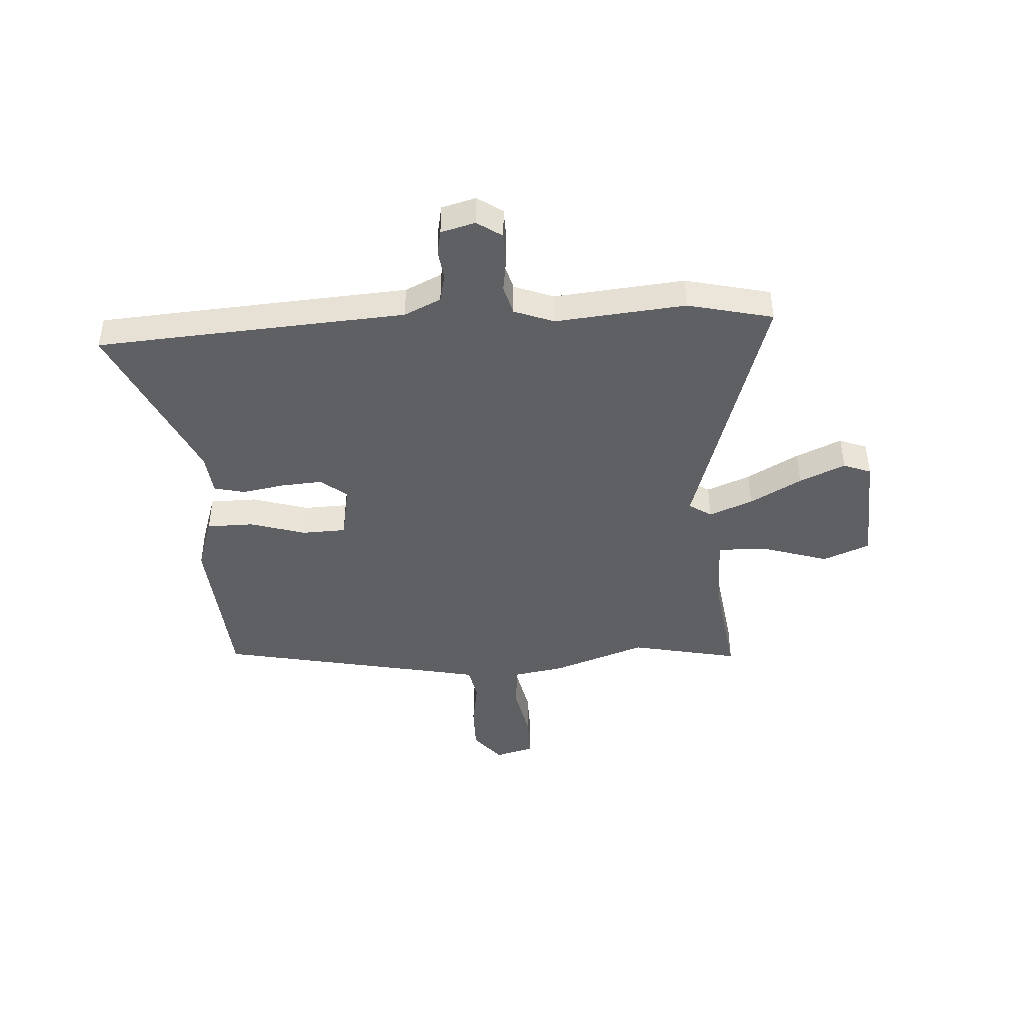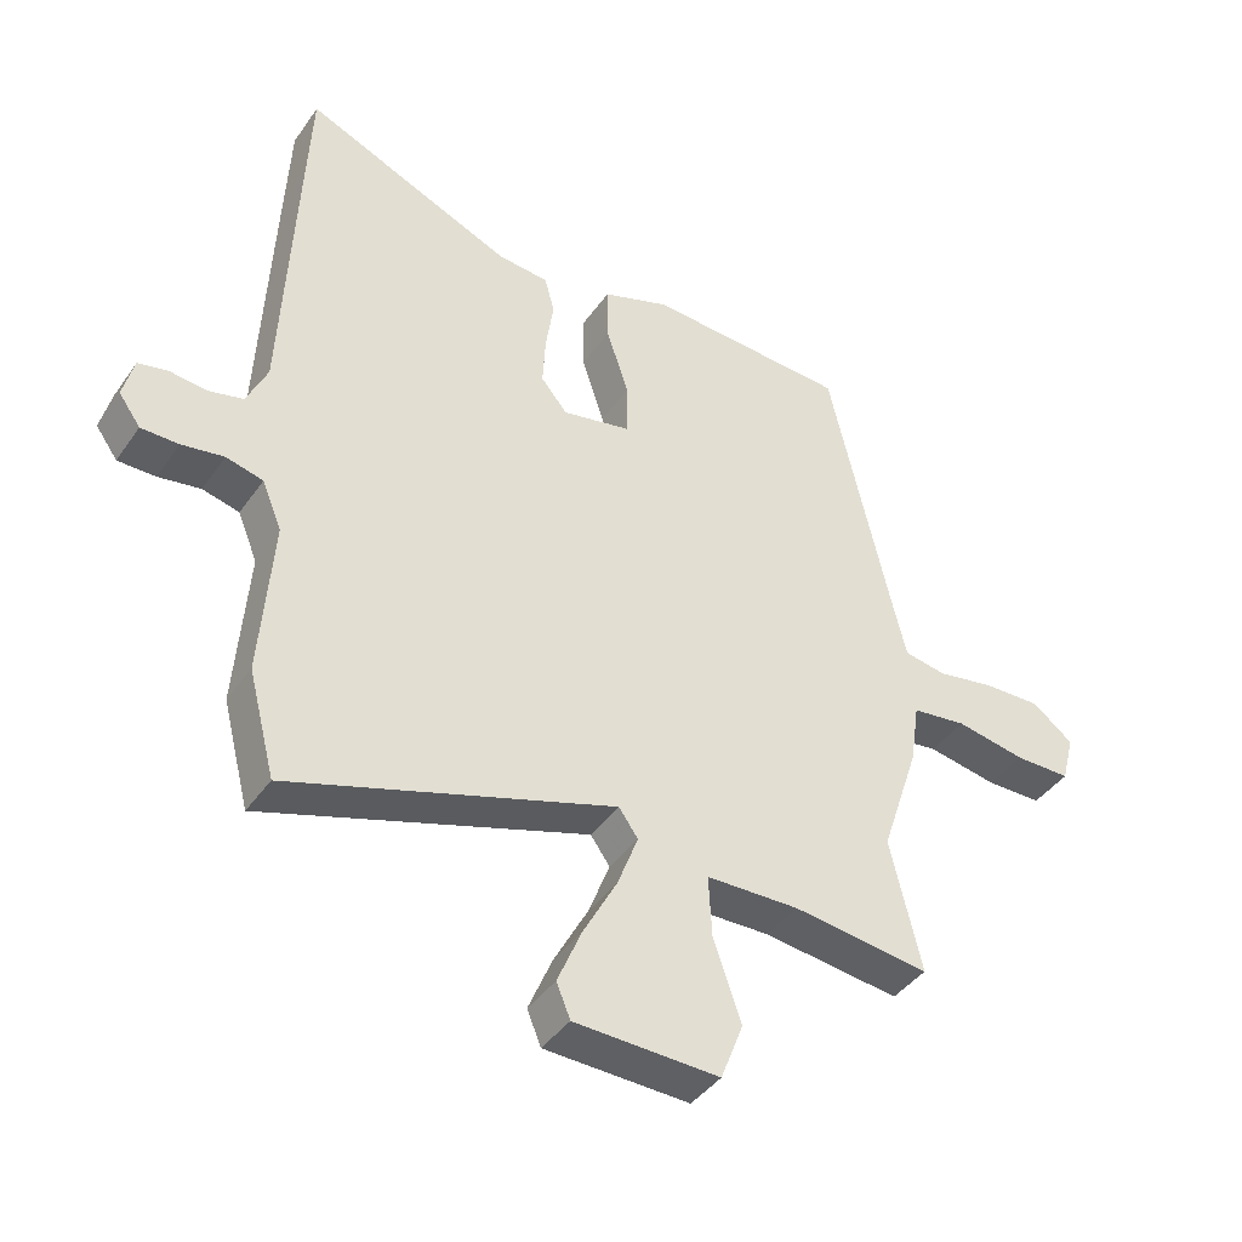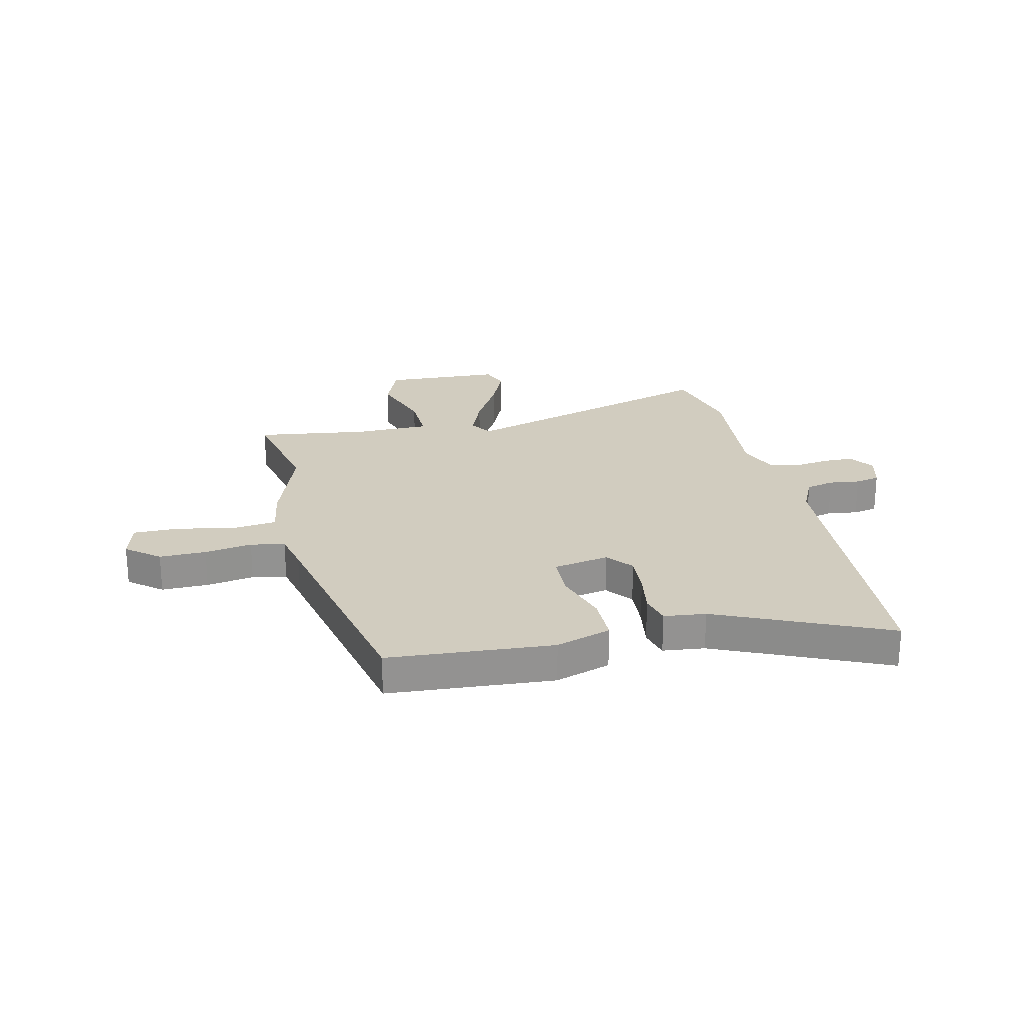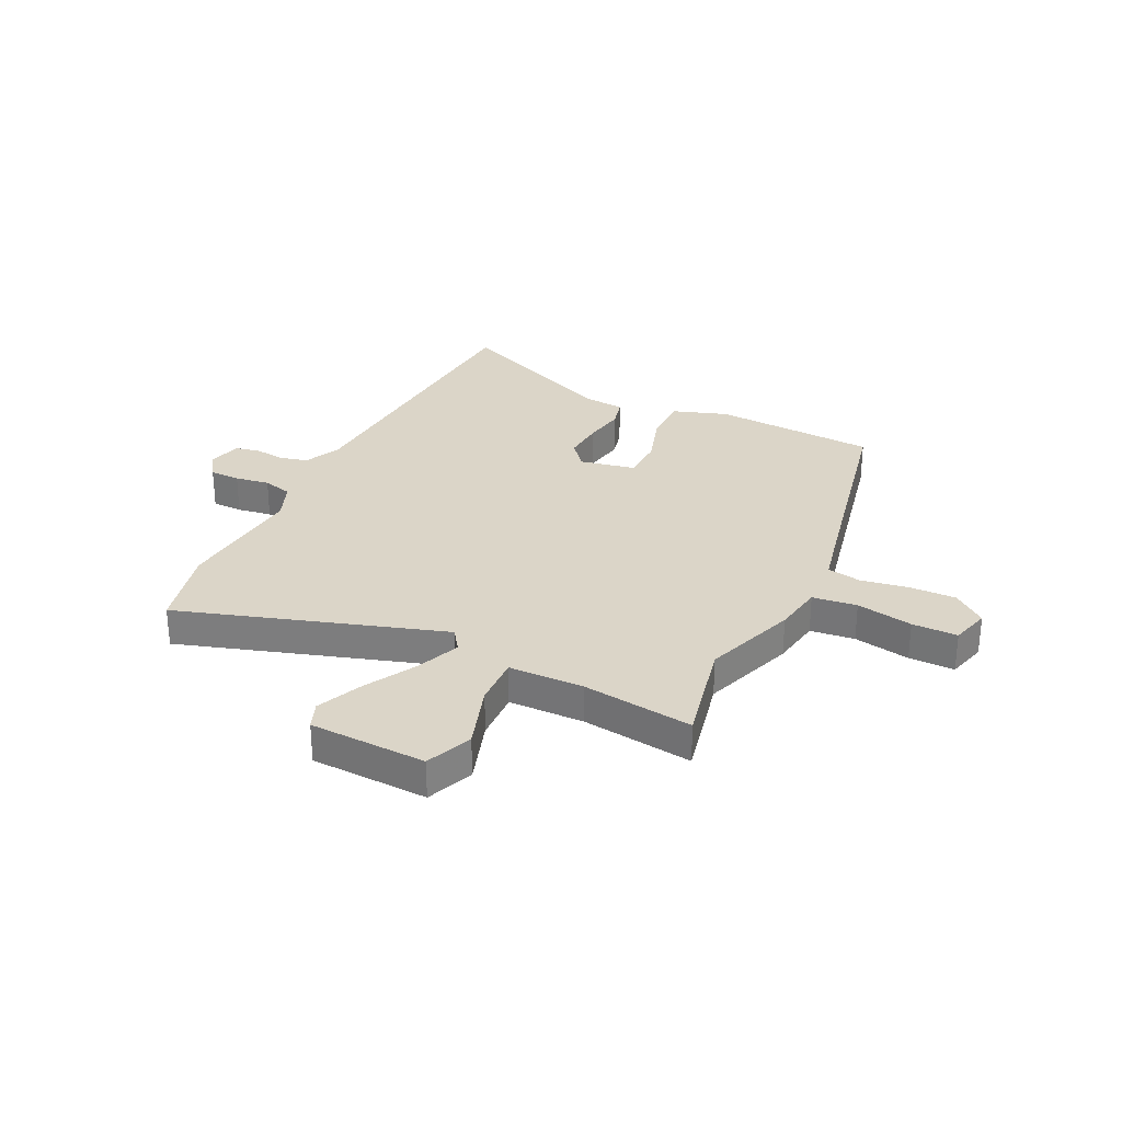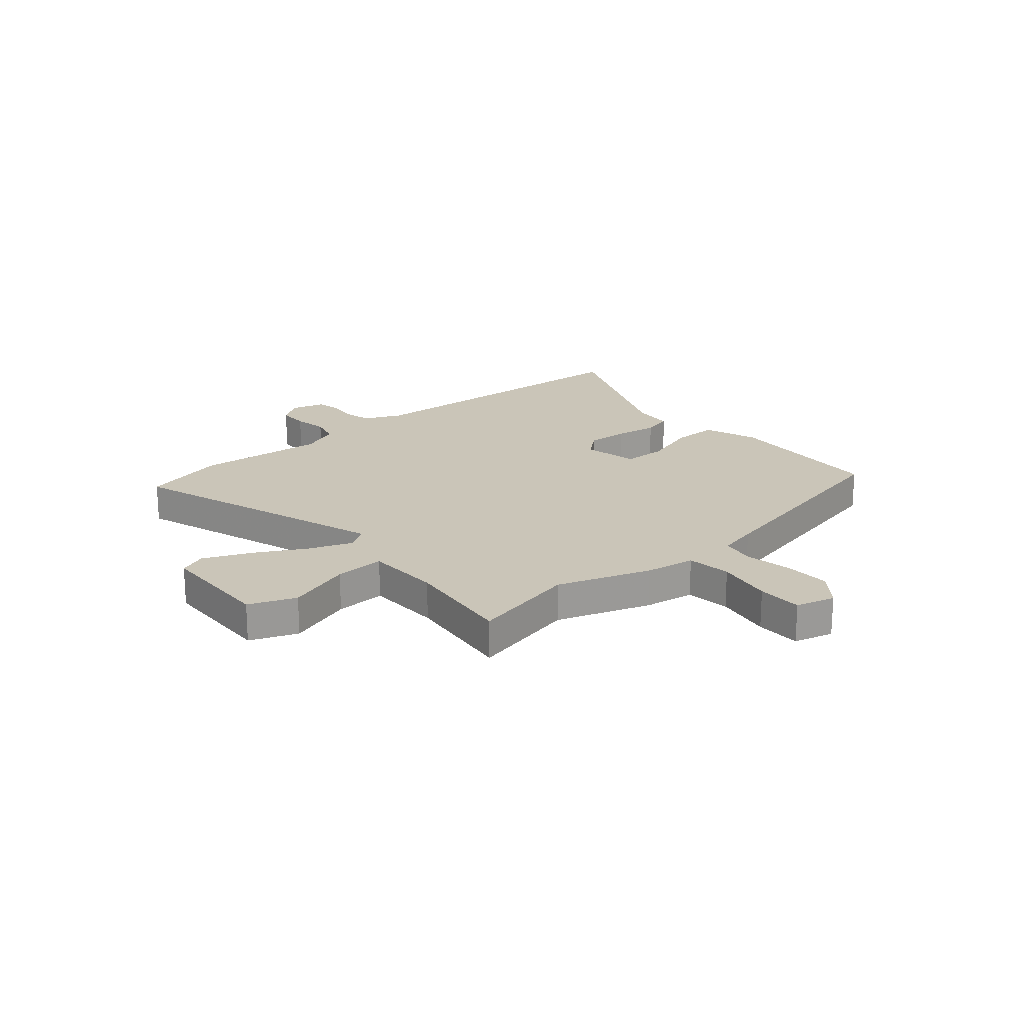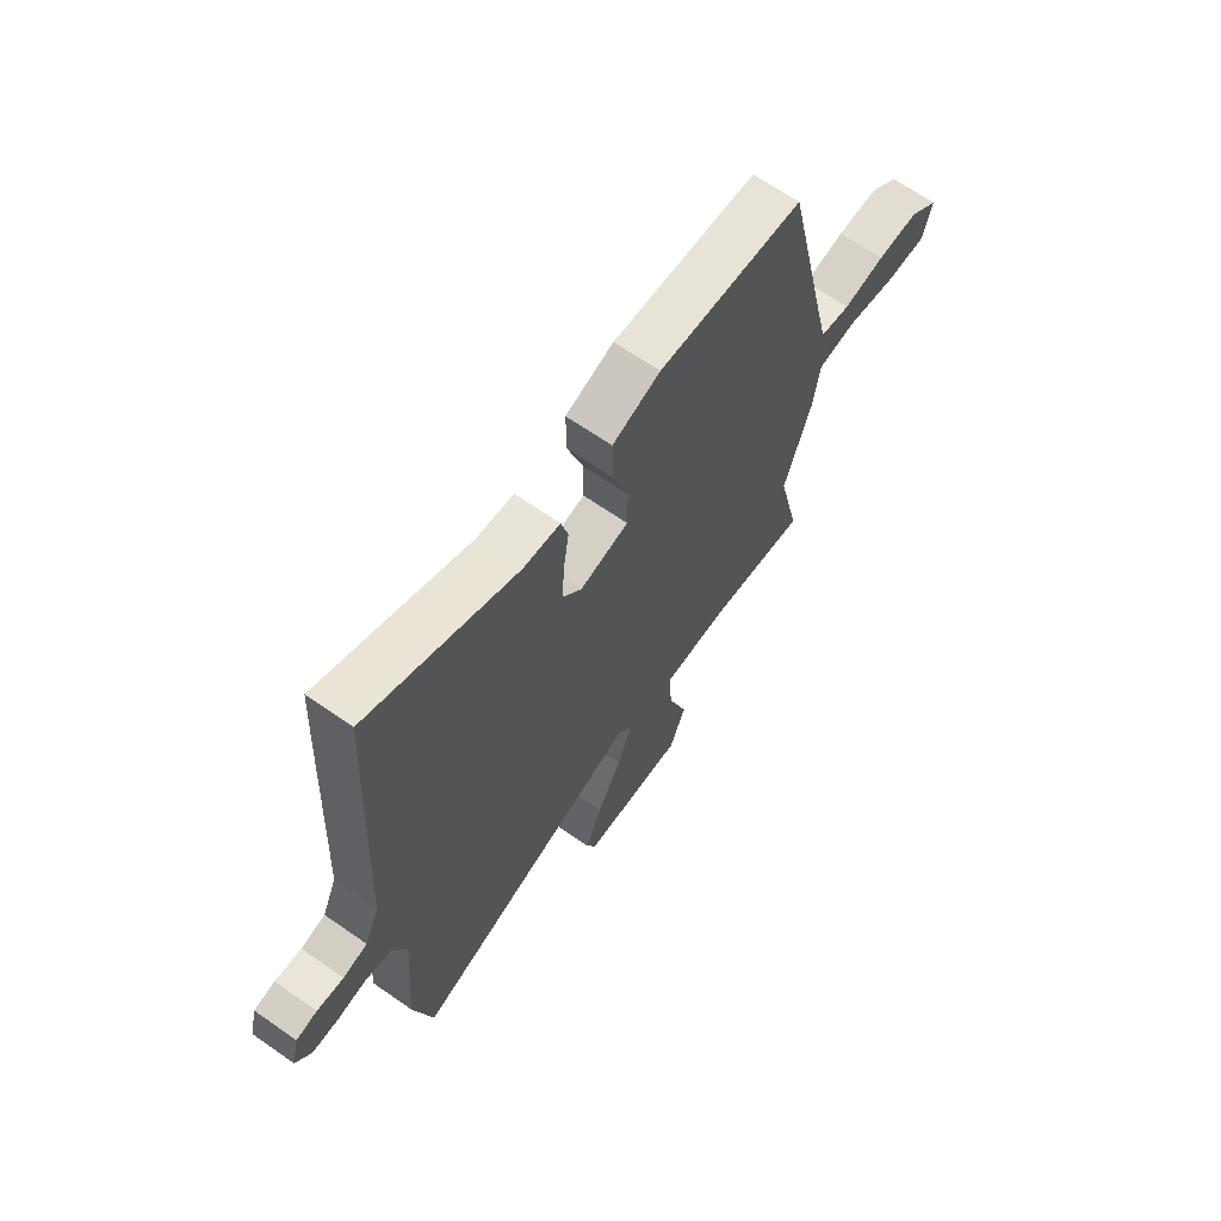
<metadata>
{"format":"obj","ext":"obj","renderer":"f3d","projection":"perspective","resolution":1024,"background":"white","views":[{"elev":-43.3,"azim":94.8,"up":"+Y"},{"elev":-41.6,"azim":148.0,"up":"+Z"},{"elev":24.0,"azim":-11.9,"up":"+Y"},{"elev":29.6,"azim":-153.3,"up":"+Y"},{"elev":20.5,"azim":-130.2,"up":"+Y"},{"elev":65.7,"azim":125.1,"up":"+Z"}]}
</metadata>
<code>
v -0.419 0.07 0.505
v -0.112 0.07 0.521
v -0.01 0.07 0.485
v -0.011 0.07 0.398
v -0.045 0.07 0.295
v -0.044 0.07 0.213
v 0.06 0.07 0.191
v 0.1 0.07 0.239
v 0.096 0.07 0.316
v 0.084 0.07 0.396
v 0.099 0.07 0.452
v 0.177 0.07 0.459
v 0.495 0.07 0.594
v 0.502 0.07 0.454
v 0.522 0.07 0.018
v 0.553 0.07 -0.051
v 0.605 0.07 -0.064
v 0.662 0.07 -0.058
v 0.707 0.07 -0.068
v 0.723 0.07 -0.132
v 0.69 0.07 -0.178
v 0.633 0.07 -0.178
v 0.569 0.07 -0.167
v 0.513 0.07 -0.181
v 0.483 0.07 -0.254
v 0.501 0.07 -0.497
v 0.46 0.07 -0.655
v -0.031 0.07 -0.492
v -0.06 0.07 -0.533
v -0.029 0.07 -0.615
v 0.023 0.07 -0.712
v 0.059 0.07 -0.798
v 0.038 0.07 -0.849
v -0.181 0.07 -0.855
v -0.215 0.07 -0.767
v -0.173 0.07 -0.645
v -0.168 0.07 -0.551
v -0.309 0.07 -0.547
v -0.517 0.07 -0.572
v -0.47 0.07 -0.371
v -0.528 0.07 -0.196
v -0.542 0.07 -0.102
v -0.625 0.07 -0.091
v -0.731 0.07 -0.11
v -0.816 0.07 -0.109
v -0.835 0.07 -0.035
v -0.773 0.07 0.013
v -0.686 0.07 0.01
v -0.598 0.07 -0.006
v -0.534 0.07 0.005
v -0.516 0.07 0.08
v -0.419 0 0.505
v -0.112 0 0.521
v -0.01 0 0.485
v -0.011 0 0.398
v -0.045 0 0.295
v -0.044 0 0.213
v 0.06 0 0.191
v 0.1 0 0.239
v 0.096 0 0.316
v 0.084 0 0.396
v 0.099 0 0.452
v 0.177 0 0.459
v 0.495 0 0.594
v 0.502 0 0.454
v 0.522 0 0.018
v 0.553 0 -0.051
v 0.605 0 -0.064
v 0.662 0 -0.058
v 0.707 0 -0.068
v 0.723 0 -0.132
v 0.69 0 -0.178
v 0.633 0 -0.178
v 0.569 0 -0.167
v 0.513 0 -0.181
v 0.483 0 -0.254
v 0.501 0 -0.497
v 0.46 0 -0.655
v -0.031 0 -0.492
v -0.06 0 -0.533
v -0.029 0 -0.615
v 0.023 0 -0.712
v 0.059 0 -0.798
v 0.038 0 -0.849
v -0.181 0 -0.855
v -0.215 0 -0.767
v -0.173 0 -0.645
v -0.168 0 -0.551
v -0.309 0 -0.547
v -0.517 0 -0.572
v -0.47 0 -0.371
v -0.528 0 -0.196
v -0.542 0 -0.102
v -0.625 0 -0.091
v -0.731 0 -0.11
v -0.816 0 -0.109
v -0.835 0 -0.035
v -0.773 0 0.013
v -0.686 0 0.01
v -0.598 0 -0.006
v -0.534 0 0.005
v -0.516 0 0.08
f 46 47 48 49
f 44 45 46 49
f 43 44 49 50
f 42 43 50
f 40 41 42 50
f 38 39 40
f 37 38 40 50
f 33 34 35 36
f 33 36 37
f 30 31 32 33
f 29 30 33 37
f 28 29 37 50
f 25 26 27 28
f 24 25 28 50
f 20 21 22 23
f 18 19 20 23
f 17 18 23 24
f 16 17 24 50
f 12 13 14 15
f 9 10 11 12
f 8 9 12 15
f 7 8 15 16
f 2 3 4 5
f 51 1 2 5
f 51 5 6
f 16 50 51
f 6 7 16 51
f 100 99 98 97
f 100 97 96 95
f 101 100 95 94
f 101 94 93
f 101 93 92 91
f 91 90 89
f 101 91 89 88
f 87 86 85 84
f 88 87 84
f 84 83 82 81
f 88 84 81 80
f 101 88 80 79
f 79 78 77 76
f 101 79 76 75
f 74 73 72 71
f 74 71 70 69
f 75 74 69 68
f 101 75 68 67
f 66 65 64 63
f 63 62 61 60
f 66 63 60 59
f 67 66 59 58
f 56 55 54 53
f 56 53 52 102
f 57 56 102
f 102 101 67
f 102 67 58 57
f 1 52 53 2
f 2 53 54 3
f 3 54 55 4
f 4 55 56 5
f 5 56 57 6
f 6 57 58 7
f 7 58 59 8
f 8 59 60 9
f 9 60 61 10
f 10 61 62 11
f 11 62 63 12
f 12 63 64 13
f 13 64 65 14
f 14 65 66 15
f 15 66 67 16
f 16 67 68 17
f 17 68 69 18
f 18 69 70 19
f 19 70 71 20
f 20 71 72 21
f 21 72 73 22
f 22 73 74 23
f 23 74 75 24
f 24 75 76 25
f 25 76 77 26
f 26 77 78 27
f 27 78 79 28
f 28 79 80 29
f 29 80 81 30
f 30 81 82 31
f 31 82 83 32
f 32 83 84 33
f 33 84 85 34
f 34 85 86 35
f 35 86 87 36
f 36 87 88 37
f 37 88 89 38
f 38 89 90 39
f 39 90 91 40
f 40 91 92 41
f 41 92 93 42
f 42 93 94 43
f 43 94 95 44
f 44 95 96 45
f 45 96 97 46
f 46 97 98 47
f 47 98 99 48
f 48 99 100 49
f 49 100 101 50
f 50 101 102 51
f 51 102 52 1

</code>
